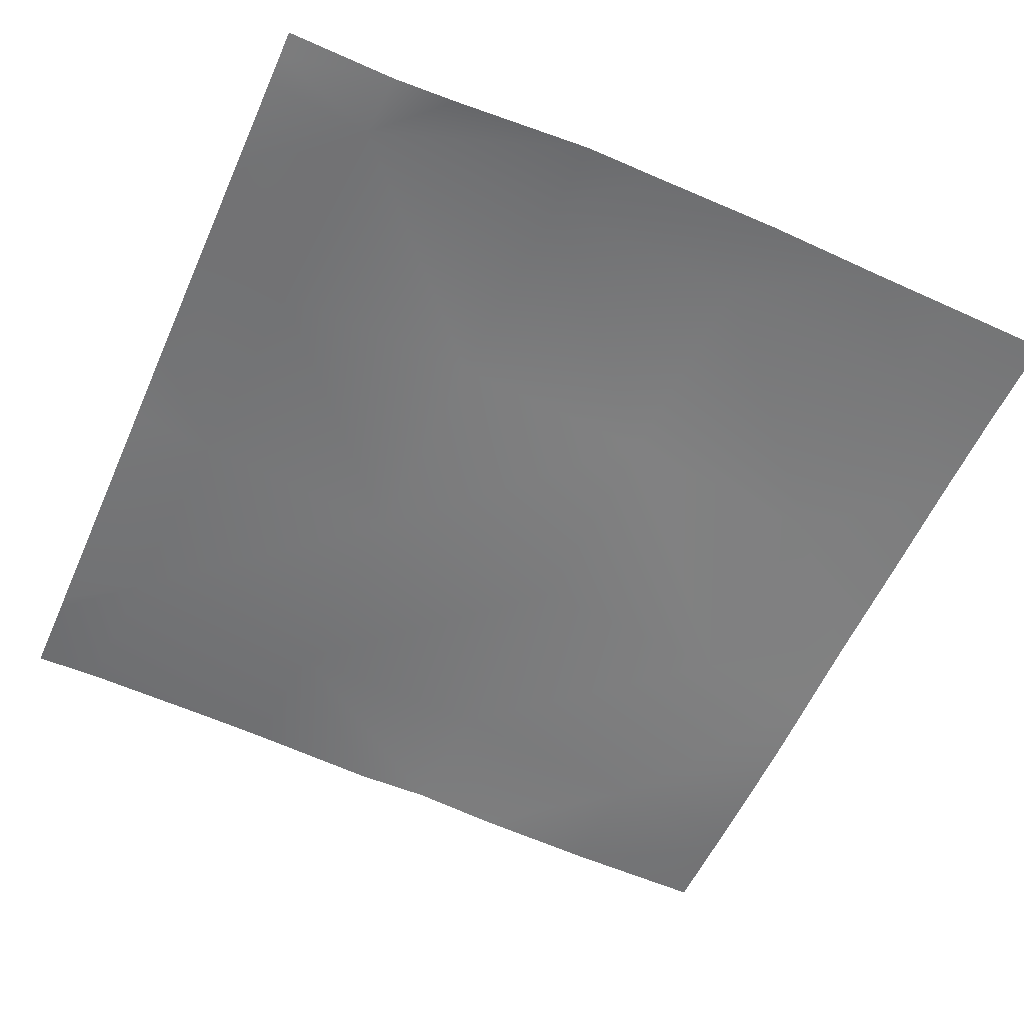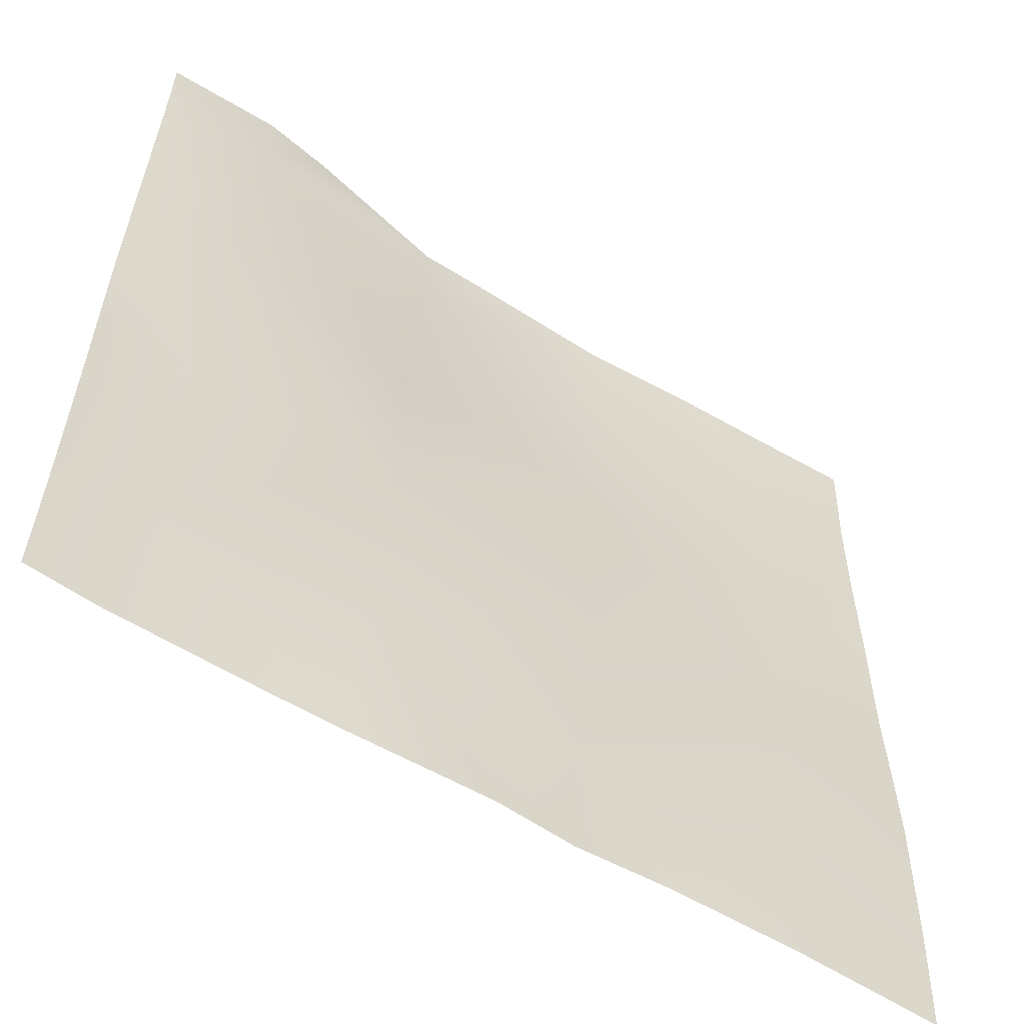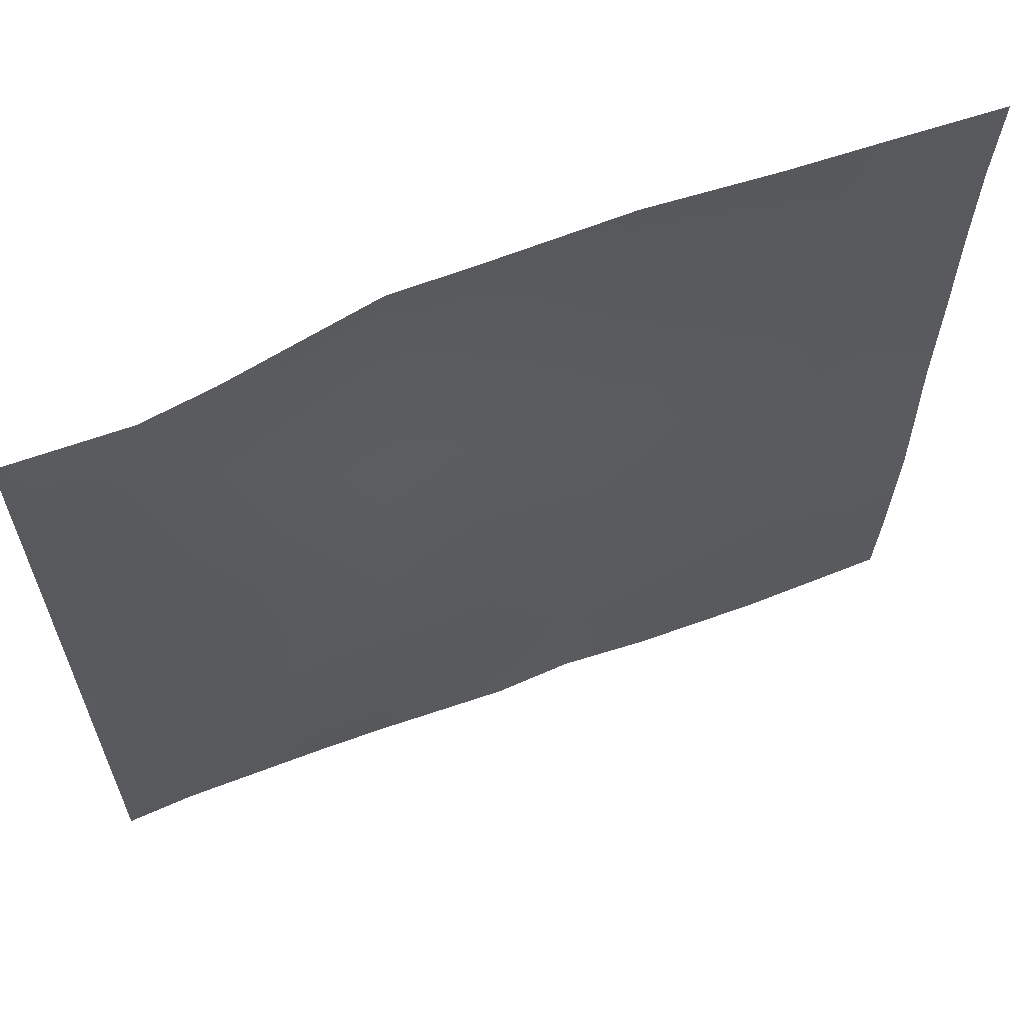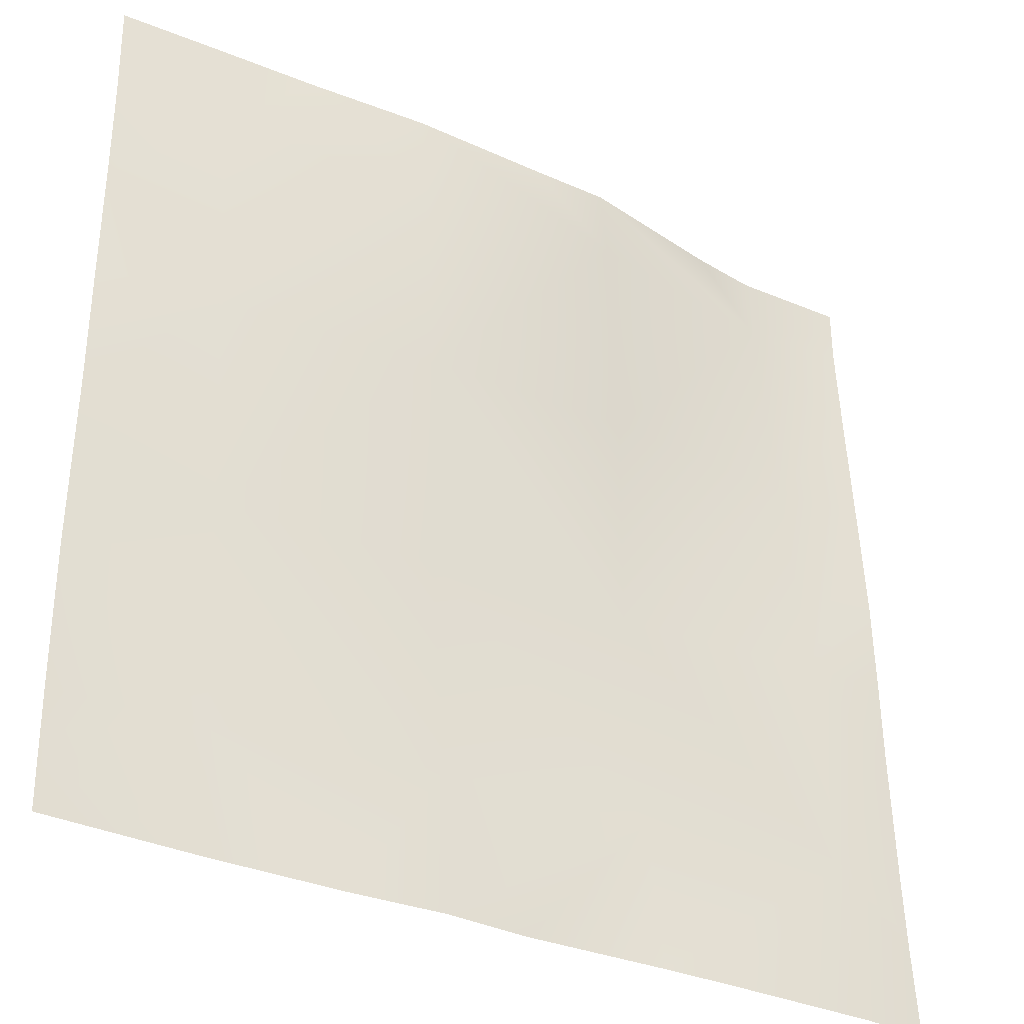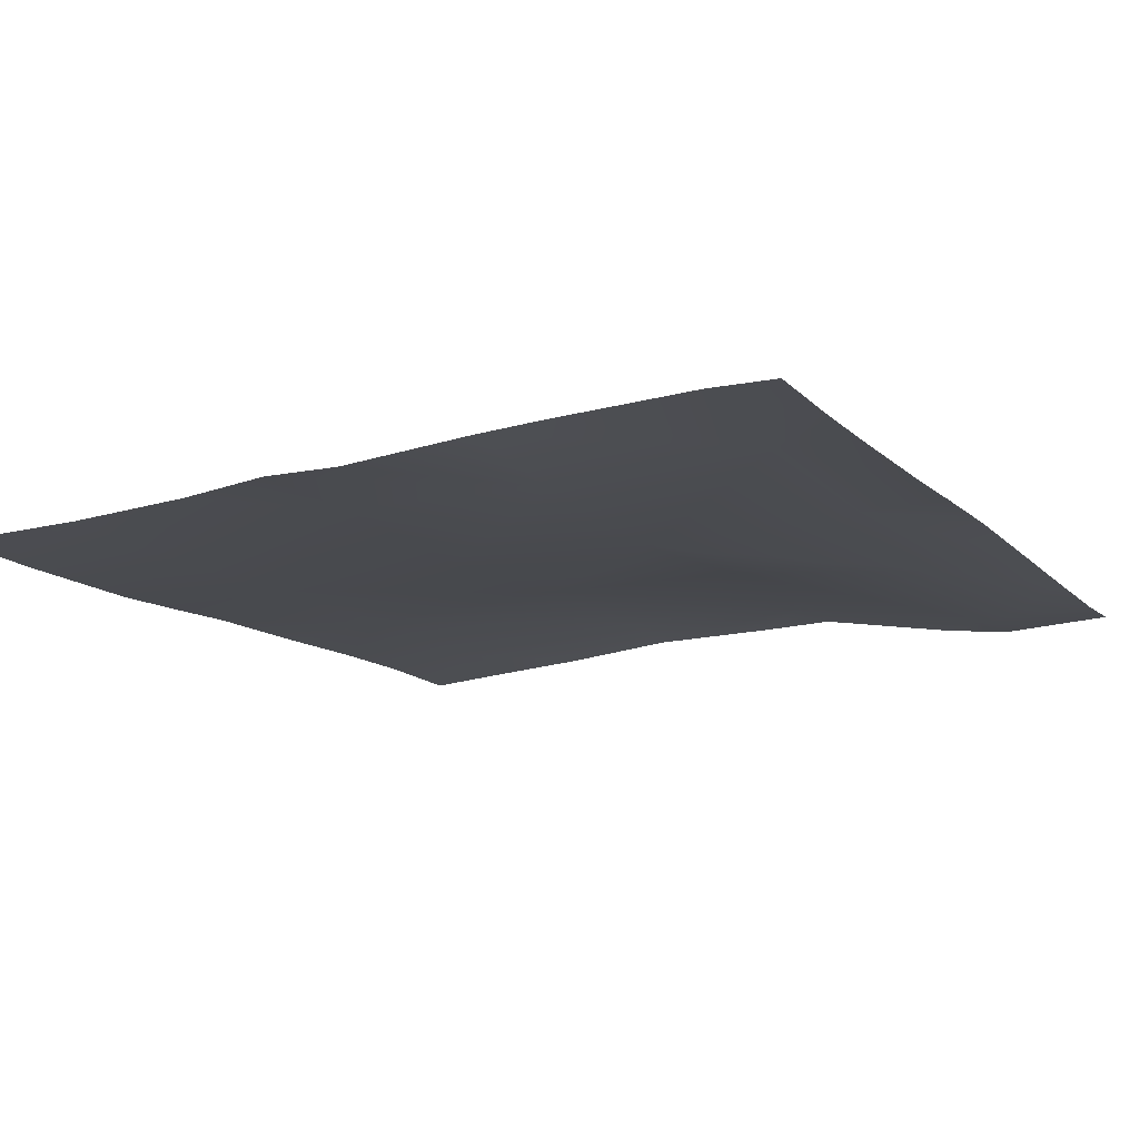
<metadata>
{"format":"obj","ext":"obj","renderer":"f3d","projection":"perspective","resolution":1024,"background":"white","views":[{"elev":-58.1,"azim":-23.8,"up":"+Y"},{"elev":-57.5,"azim":-35.0,"up":"+Z"},{"elev":63.1,"azim":-23.0,"up":"+Z"},{"elev":-34.3,"azim":147.3,"up":"+Z"},{"elev":-12.7,"azim":-150.7,"up":"+Y"}]}
</metadata>
<code>
v 778 21.48 -1024
v 768 20.38 -1011
v 779.2 19.98 -1001
v 768 21.23 -1024
v 768 19.89 -1001
v 768 20.27 -1009
v 809.9 20.33 -1024
v 811.1 18.63 -1003
v 799.7 20.8 -1024
v 768 19.26 -980.8
v 780.8 18.98 -969.2
v 830.1 18.94 -1024
v 896 16.76 -1024
v 888.9 16.84 -1024
v 896 16.47 -1018
v 873.9 17.04 -1024
v 855.1 17.95 -1024
v 874.9 16.27 -1006
v 843 19.28 -1005
v 844.7 18.06 -972.6
v 841.9 19.19 -1024
v 876.6 16.88 -974.3
v 896 16.28 -1013
v 896 16.03 -1007
v 896 15.57 -987.2
v 812.7 17.24 -970.9
v 768 17.72 -936.6
v 782.5 17.03 -937.3
v 768 18.79 -955
v 768 19.1 -968.6
v 814.4 19.87 -939
v 846.3 19.77 -940.7
v 768 16.7 -920
v 784.2 14.99 -905.4
v 768 15.86 -904.6
v 816.1 20.55 -907.1
v 768 15.84 -896
v 784.7 14.95 -896
v 768 15.85 -900
v 848 20.18 -908.8
v 878.2 17.74 -942.4
v 848.7 19.2 -896
v 828.5 19.52 -896
v 816.7 19.88 -896
v 794.6 16.12 -896
v 866.9 17.47 -896
v 879.9 17.25 -910.5
v 896 15.83 -975.3
v 896 16.22 -962.1
v 896 16.13 -943.3
v 896 16.25 -926.4
v 880.7 16.5 -896
v 896 16.08 -911.3
v 896 15.4 -897.1
v 896 15.35 -896
f 1 2 3
f 1 4 2
f 5 3 6
f 6 3 2
f 7 3 8
f 7 9 3
f 3 10 11
f 3 5 10
f 1 3 9
f 7 8 12
f 13 14 15
f 16 17 18
f 19 8 20
f 21 8 19
f 21 12 8
f 17 19 18
f 17 21 19
f 18 19 22
f 16 15 14
f 16 23 15
f 23 18 24
f 23 16 18
f 24 18 25
f 8 3 26
f 11 27 28
f 11 29 27
f 29 11 30
f 28 31 26
f 28 26 11
f 8 26 20
f 26 32 20
f 26 3 11
f 28 33 34
f 28 27 33
f 35 34 33
f 28 34 31
f 31 34 36
f 37 38 39
f 39 34 35
f 39 38 34
f 32 36 40
f 36 32 31
f 32 40 41
f 42 36 43
f 42 40 36
f 26 31 32
f 44 34 45
f 44 36 34
f 22 20 32
f 30 11 10
f 44 43 36
f 45 34 38
f 46 40 42
f 46 47 40
f 41 22 32
f 48 41 49
f 48 22 41
f 50 49 41
f 48 18 22
f 48 25 18
f 50 41 51
f 52 47 46
f 53 47 54
f 54 52 55
f 54 47 52
f 47 51 41
f 47 53 51
f 47 41 40
f 19 20 22

</code>
